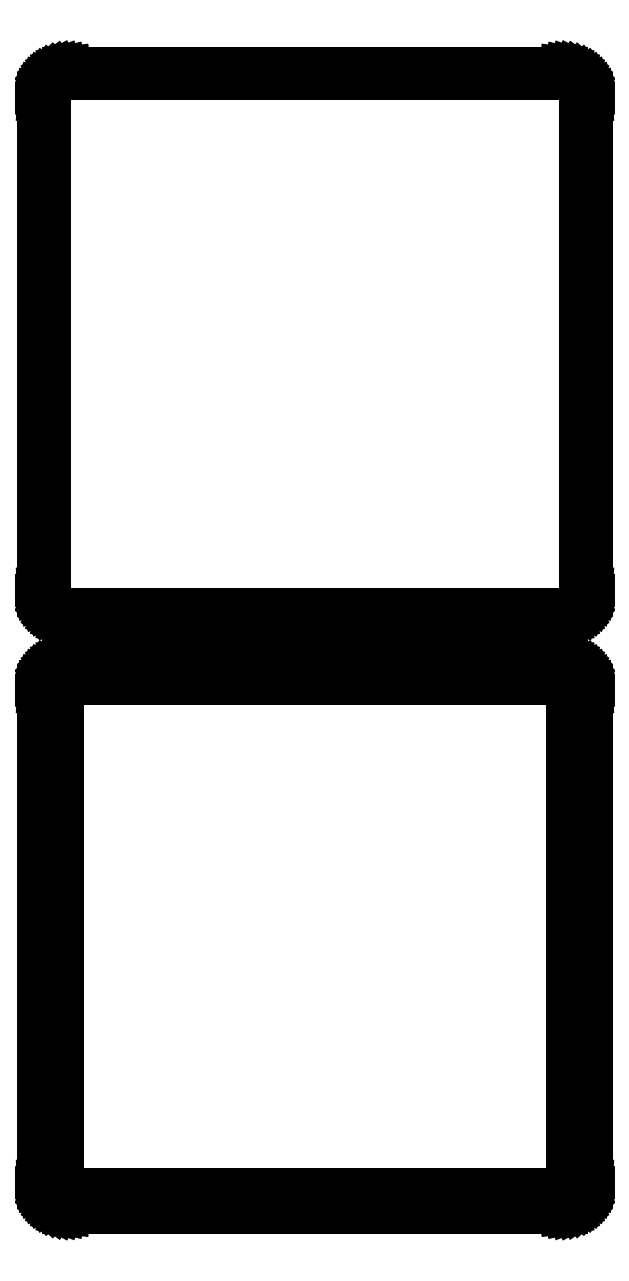
<metadata>
{"format":"dxf","ext":"dxf","renderer":"ezdxf+matplotlib","layout":"modelspace","background":"white","min_lineweight":24,"dpi":150}
</metadata>
<code>
0
SECTION
2
ENTITIES
0
LINE
8
0
10
48.44
20
289.6
11
49.05
21
289.7
0
LINE
8
0
10
49.05
20
289.7
11
49.63
21
290
0
LINE
8
0
10
49.63
20
290
11
50.18
21
290.3
0
LINE
8
0
10
50.18
20
290.3
11
50.69
21
290.6
0
LINE
8
0
10
50.69
20
290.6
11
51.14
21
291.1
0
LINE
8
0
10
51.14
20
291.1
11
51.55
21
291.6
0
LINE
8
0
10
51.55
20
291.6
11
51.88
21
292.1
0
LINE
8
0
10
51.88
20
292.1
11
52.15
21
292.7
0
LINE
8
0
10
52.15
20
292.7
11
52.34
21
293.3
0
LINE
8
0
10
52.34
20
293.3
11
52.46
21
293.9
0
LINE
8
0
10
52.46
20
293.9
11
52.5
21
294.5
0
LINE
8
0
10
52.5
20
294.5
11
52.5
21
389.5
0
LINE
8
0
10
52.5
20
389.5
11
52.46
21
390.1
0
LINE
8
0
10
52.46
20
390.1
11
52.34
21
390.7
0
LINE
8
0
10
52.34
20
390.7
11
52.15
21
391.3
0
LINE
8
0
10
52.15
20
391.3
11
51.88
21
391.9
0
LINE
8
0
10
51.88
20
391.9
11
51.55
21
392.4
0
LINE
8
0
10
51.55
20
392.4
11
51.14
21
392.9
0
LINE
8
0
10
51.14
20
392.9
11
50.69
21
393.4
0
LINE
8
0
10
50.69
20
393.4
11
50.18
21
393.7
0
LINE
8
0
10
50.18
20
393.7
11
49.63
21
394
0
LINE
8
0
10
49.63
20
394
11
49.05
21
394.3
0
LINE
8
0
10
49.05
20
394.3
11
48.44
21
394.4
0
LINE
8
0
10
48.44
20
394.4
11
47.81
21
394.5
0
LINE
8
0
10
47.81
20
394.5
11
-47.81
21
394.5
0
LINE
8
0
10
-47.81
20
394.5
11
-48.44
21
394.4
0
LINE
8
0
10
-48.44
20
394.4
11
-49.05
21
394.3
0
LINE
8
0
10
-49.05
20
394.3
11
-49.63
21
394
0
LINE
8
0
10
-49.63
20
394
11
-50.18
21
393.7
0
LINE
8
0
10
-50.18
20
393.7
11
-50.69
21
393.4
0
LINE
8
0
10
-50.69
20
393.4
11
-51.14
21
392.9
0
LINE
8
0
10
-51.14
20
392.9
11
-51.55
21
392.4
0
LINE
8
0
10
-51.55
20
392.4
11
-51.88
21
391.9
0
LINE
8
0
10
-51.88
20
391.9
11
-52.15
21
391.3
0
LINE
8
0
10
-52.15
20
391.3
11
-52.34
21
390.7
0
LINE
8
0
10
-52.34
20
390.7
11
-52.46
21
390.1
0
LINE
8
0
10
-52.46
20
390.1
11
-52.5
21
389.5
0
LINE
8
0
10
-52.5
20
389.5
11
-52.5
21
294.5
0
LINE
8
0
10
-52.5
20
294.5
11
-52.46
21
293.9
0
LINE
8
0
10
-52.46
20
293.9
11
-52.34
21
293.3
0
LINE
8
0
10
-52.34
20
293.3
11
-52.15
21
292.7
0
LINE
8
0
10
-52.15
20
292.7
11
-51.88
21
292.1
0
LINE
8
0
10
-51.88
20
292.1
11
-51.55
21
291.6
0
LINE
8
0
10
-51.55
20
291.6
11
-51.14
21
291.1
0
LINE
8
0
10
-51.14
20
291.1
11
-50.69
21
290.6
0
LINE
8
0
10
-50.69
20
290.6
11
-50.18
21
290.3
0
LINE
8
0
10
-50.18
20
290.3
11
-49.63
21
290
0
LINE
8
0
10
-49.63
20
290
11
-49.05
21
289.7
0
LINE
8
0
10
-49.05
20
289.7
11
-48.44
21
289.6
0
LINE
8
0
10
-48.44
20
289.6
11
-47.81
21
289.5
0
LINE
8
0
10
-47.81
20
289.5
11
47.81
21
289.5
0
LINE
8
0
10
47.81
20
289.5
11
48.44
21
289.6
0
LINE
8
0
10
-47.54
20
290.2
11
-48.11
21
290.3
0
LINE
8
0
10
-48.11
20
290.3
11
-48.66
21
290.4
0
LINE
8
0
10
-48.66
20
290.4
11
-49.2
21
290.6
0
LINE
8
0
10
-49.2
20
290.6
11
-49.7
21
290.9
0
LINE
8
0
10
-49.7
20
290.9
11
-50.17
21
291.2
0
LINE
8
0
10
-50.17
20
291.2
11
-50.59
21
291.6
0
LINE
8
0
10
-50.59
20
291.6
11
-50.95
21
292.1
0
LINE
8
0
10
-50.95
20
292.1
11
-51.26
21
292.5
0
LINE
8
0
10
-51.26
20
292.5
11
-51.51
21
293.1
0
LINE
8
0
10
-51.51
20
293.1
11
-51.68
21
293.6
0
LINE
8
0
10
-51.68
20
293.6
11
-51.79
21
294.2
0
LINE
8
0
10
-51.79
20
294.2
11
-51.83
21
294.8
0
LINE
8
0
10
-51.83
20
294.8
11
-51.83
21
389.2
0
LINE
8
0
10
-51.83
20
389.2
11
-51.79
21
389.8
0
LINE
8
0
10
-51.79
20
389.8
11
-51.68
21
390.4
0
LINE
8
0
10
-51.68
20
390.4
11
-51.51
21
390.9
0
LINE
8
0
10
-51.51
20
390.9
11
-51.26
21
391.5
0
LINE
8
0
10
-51.26
20
391.5
11
-50.95
21
391.9
0
LINE
8
0
10
-50.95
20
391.9
11
-50.59
21
392.4
0
LINE
8
0
10
-50.59
20
392.4
11
-50.17
21
392.8
0
LINE
8
0
10
-50.17
20
392.8
11
-49.7
21
393.1
0
LINE
8
0
10
-49.7
20
393.1
11
-49.2
21
393.4
0
LINE
8
0
10
-49.2
20
393.4
11
-48.66
21
393.6
0
LINE
8
0
10
-48.66
20
393.6
11
-48.11
21
393.7
0
LINE
8
0
10
-48.11
20
393.7
11
-47.54
21
393.8
0
LINE
8
0
10
-47.54
20
393.8
11
47.54
21
393.8
0
LINE
8
0
10
47.54
20
393.8
11
48.11
21
393.7
0
LINE
8
0
10
48.11
20
393.7
11
48.66
21
393.6
0
LINE
8
0
10
48.66
20
393.6
11
49.2
21
393.4
0
LINE
8
0
10
49.2
20
393.4
11
49.7
21
393.1
0
LINE
8
0
10
49.7
20
393.1
11
50.17
21
392.8
0
LINE
8
0
10
50.17
20
392.8
11
50.59
21
392.4
0
LINE
8
0
10
50.59
20
392.4
11
50.95
21
391.9
0
LINE
8
0
10
50.95
20
391.9
11
51.26
21
391.5
0
LINE
8
0
10
51.26
20
391.5
11
51.51
21
390.9
0
LINE
8
0
10
51.51
20
390.9
11
51.68
21
390.4
0
LINE
8
0
10
51.68
20
390.4
11
51.79
21
389.8
0
LINE
8
0
10
51.79
20
389.8
11
51.83
21
389.2
0
LINE
8
0
10
51.83
20
389.2
11
51.83
21
294.8
0
LINE
8
0
10
51.83
20
294.8
11
51.79
21
294.2
0
LINE
8
0
10
51.79
20
294.2
11
51.68
21
293.6
0
LINE
8
0
10
51.68
20
293.6
11
51.51
21
293.1
0
LINE
8
0
10
51.51
20
293.1
11
51.26
21
292.5
0
LINE
8
0
10
51.26
20
292.5
11
50.95
21
292.1
0
LINE
8
0
10
50.95
20
292.1
11
50.59
21
291.6
0
LINE
8
0
10
50.59
20
291.6
11
50.17
21
291.2
0
LINE
8
0
10
50.17
20
291.2
11
49.7
21
290.9
0
LINE
8
0
10
49.7
20
290.9
11
49.2
21
290.6
0
LINE
8
0
10
49.2
20
290.6
11
48.66
21
290.4
0
LINE
8
0
10
48.66
20
290.4
11
48.11
21
290.3
0
LINE
8
0
10
48.11
20
290.3
11
47.54
21
290.2
0
LINE
8
0
10
47.54
20
290.2
11
-47.54
21
290.2
0
LINE
8
0
10
48.44
20
175.6
11
49.05
21
175.7
0
LINE
8
0
10
49.05
20
175.7
11
49.63
21
176
0
LINE
8
0
10
49.63
20
176
11
50.18
21
176.3
0
LINE
8
0
10
50.18
20
176.3
11
50.69
21
176.6
0
LINE
8
0
10
50.69
20
176.6
11
51.14
21
177.1
0
LINE
8
0
10
51.14
20
177.1
11
51.55
21
177.6
0
LINE
8
0
10
51.55
20
177.6
11
51.88
21
178.1
0
LINE
8
0
10
51.88
20
178.1
11
52.15
21
178.7
0
LINE
8
0
10
52.15
20
178.7
11
52.34
21
179.3
0
LINE
8
0
10
52.34
20
179.3
11
52.46
21
179.9
0
LINE
8
0
10
52.46
20
179.9
11
52.5
21
180.5
0
LINE
8
0
10
52.5
20
180.5
11
52.5
21
275.5
0
LINE
8
0
10
52.5
20
275.5
11
52.46
21
276.1
0
LINE
8
0
10
52.46
20
276.1
11
52.34
21
276.7
0
LINE
8
0
10
52.34
20
276.7
11
52.15
21
277.3
0
LINE
8
0
10
52.15
20
277.3
11
51.88
21
277.9
0
LINE
8
0
10
51.88
20
277.9
11
51.55
21
278.4
0
LINE
8
0
10
51.55
20
278.4
11
51.14
21
278.9
0
LINE
8
0
10
51.14
20
278.9
11
50.69
21
279.4
0
LINE
8
0
10
50.69
20
279.4
11
50.18
21
279.7
0
LINE
8
0
10
50.18
20
279.7
11
49.63
21
280
0
LINE
8
0
10
49.63
20
280
11
49.05
21
280.3
0
LINE
8
0
10
49.05
20
280.3
11
48.44
21
280.4
0
LINE
8
0
10
48.44
20
280.4
11
47.81
21
280.5
0
LINE
8
0
10
47.81
20
280.5
11
-47.81
21
280.5
0
LINE
8
0
10
-47.81
20
280.5
11
-48.44
21
280.4
0
LINE
8
0
10
-48.44
20
280.4
11
-49.05
21
280.3
0
LINE
8
0
10
-49.05
20
280.3
11
-49.63
21
280
0
LINE
8
0
10
-49.63
20
280
11
-50.18
21
279.7
0
LINE
8
0
10
-50.18
20
279.7
11
-50.69
21
279.4
0
LINE
8
0
10
-50.69
20
279.4
11
-51.14
21
278.9
0
LINE
8
0
10
-51.14
20
278.9
11
-51.55
21
278.4
0
LINE
8
0
10
-51.55
20
278.4
11
-51.88
21
277.9
0
LINE
8
0
10
-51.88
20
277.9
11
-52.15
21
277.3
0
LINE
8
0
10
-52.15
20
277.3
11
-52.34
21
276.7
0
LINE
8
0
10
-52.34
20
276.7
11
-52.46
21
276.1
0
LINE
8
0
10
-52.46
20
276.1
11
-52.5
21
275.5
0
LINE
8
0
10
-52.5
20
275.5
11
-52.5
21
180.5
0
LINE
8
0
10
-52.5
20
180.5
11
-52.46
21
179.9
0
LINE
8
0
10
-52.46
20
179.9
11
-52.34
21
179.3
0
LINE
8
0
10
-52.34
20
179.3
11
-52.15
21
178.7
0
LINE
8
0
10
-52.15
20
178.7
11
-51.88
21
178.1
0
LINE
8
0
10
-51.88
20
178.1
11
-51.55
21
177.6
0
LINE
8
0
10
-51.55
20
177.6
11
-51.14
21
177.1
0
LINE
8
0
10
-51.14
20
177.1
11
-50.69
21
176.6
0
LINE
8
0
10
-50.69
20
176.6
11
-50.18
21
176.3
0
LINE
8
0
10
-50.18
20
176.3
11
-49.63
21
176
0
LINE
8
0
10
-49.63
20
176
11
-49.05
21
175.7
0
LINE
8
0
10
-49.05
20
175.7
11
-48.44
21
175.6
0
LINE
8
0
10
-48.44
20
175.6
11
-47.81
21
175.5
0
LINE
8
0
10
-47.81
20
175.5
11
47.81
21
175.5
0
LINE
8
0
10
47.81
20
175.5
11
48.44
21
175.6
0
LINE
8
0
10
-47.38
20
178.6
11
-47.65
21
178.7
0
LINE
8
0
10
-47.65
20
178.7
11
-47.9
21
178.7
0
LINE
8
0
10
-47.9
20
178.7
11
-48.15
21
178.8
0
LINE
8
0
10
-48.15
20
178.8
11
-48.38
21
179
0
LINE
8
0
10
-48.38
20
179
11
-48.59
21
179.1
0
LINE
8
0
10
-48.59
20
179.1
11
-48.79
21
179.3
0
LINE
8
0
10
-48.79
20
179.3
11
-48.96
21
179.5
0
LINE
8
0
10
-48.96
20
179.5
11
-49.1
21
179.7
0
LINE
8
0
10
-49.1
20
179.7
11
-49.21
21
180
0
LINE
8
0
10
-49.21
20
180
11
-49.29
21
180.2
0
LINE
8
0
10
-49.29
20
180.2
11
-49.34
21
180.5
0
LINE
8
0
10
-49.34
20
180.5
11
-49.36
21
180.8
0
LINE
8
0
10
-49.36
20
180.8
11
-49.36
21
275.2
0
LINE
8
0
10
-49.36
20
275.2
11
-49.34
21
275.5
0
LINE
8
0
10
-49.34
20
275.5
11
-49.29
21
275.8
0
LINE
8
0
10
-49.29
20
275.8
11
-49.21
21
276
0
LINE
8
0
10
-49.21
20
276
11
-49.1
21
276.3
0
LINE
8
0
10
-49.1
20
276.3
11
-48.96
21
276.5
0
LINE
8
0
10
-48.96
20
276.5
11
-48.79
21
276.7
0
LINE
8
0
10
-48.79
20
276.7
11
-48.59
21
276.9
0
LINE
8
0
10
-48.59
20
276.9
11
-48.38
21
277
0
LINE
8
0
10
-48.38
20
277
11
-48.15
21
277.2
0
LINE
8
0
10
-48.15
20
277.2
11
-47.9
21
277.3
0
LINE
8
0
10
-47.9
20
277.3
11
-47.65
21
277.3
0
LINE
8
0
10
-47.65
20
277.3
11
-47.38
21
277.4
0
LINE
8
0
10
-47.38
20
277.4
11
47.38
21
277.4
0
LINE
8
0
10
47.38
20
277.4
11
47.65
21
277.3
0
LINE
8
0
10
47.65
20
277.3
11
47.9
21
277.3
0
LINE
8
0
10
47.9
20
277.3
11
48.15
21
277.2
0
LINE
8
0
10
48.15
20
277.2
11
48.38
21
277
0
LINE
8
0
10
48.38
20
277
11
48.59
21
276.9
0
LINE
8
0
10
48.59
20
276.9
11
48.79
21
276.7
0
LINE
8
0
10
48.79
20
276.7
11
48.96
21
276.5
0
LINE
8
0
10
48.96
20
276.5
11
49.1
21
276.3
0
LINE
8
0
10
49.1
20
276.3
11
49.21
21
276
0
LINE
8
0
10
49.21
20
276
11
49.29
21
275.8
0
LINE
8
0
10
49.29
20
275.8
11
49.34
21
275.5
0
LINE
8
0
10
49.34
20
275.5
11
49.36
21
275.2
0
LINE
8
0
10
49.36
20
275.2
11
49.36
21
180.8
0
LINE
8
0
10
49.36
20
180.8
11
49.34
21
180.5
0
LINE
8
0
10
49.34
20
180.5
11
49.29
21
180.2
0
LINE
8
0
10
49.29
20
180.2
11
49.21
21
180
0
LINE
8
0
10
49.21
20
180
11
49.1
21
179.7
0
LINE
8
0
10
49.1
20
179.7
11
48.96
21
179.5
0
LINE
8
0
10
48.96
20
179.5
11
48.79
21
179.3
0
LINE
8
0
10
48.79
20
179.3
11
48.59
21
179.1
0
LINE
8
0
10
48.59
20
179.1
11
48.38
21
179
0
LINE
8
0
10
48.38
20
179
11
48.15
21
178.8
0
LINE
8
0
10
48.15
20
178.8
11
47.9
21
178.7
0
LINE
8
0
10
47.9
20
178.7
11
47.65
21
178.7
0
LINE
8
0
10
47.65
20
178.7
11
47.38
21
178.6
0
LINE
8
0
10
47.38
20
178.6
11
-47.38
21
178.6
0
ENDSEC
0
EOF

</code>
